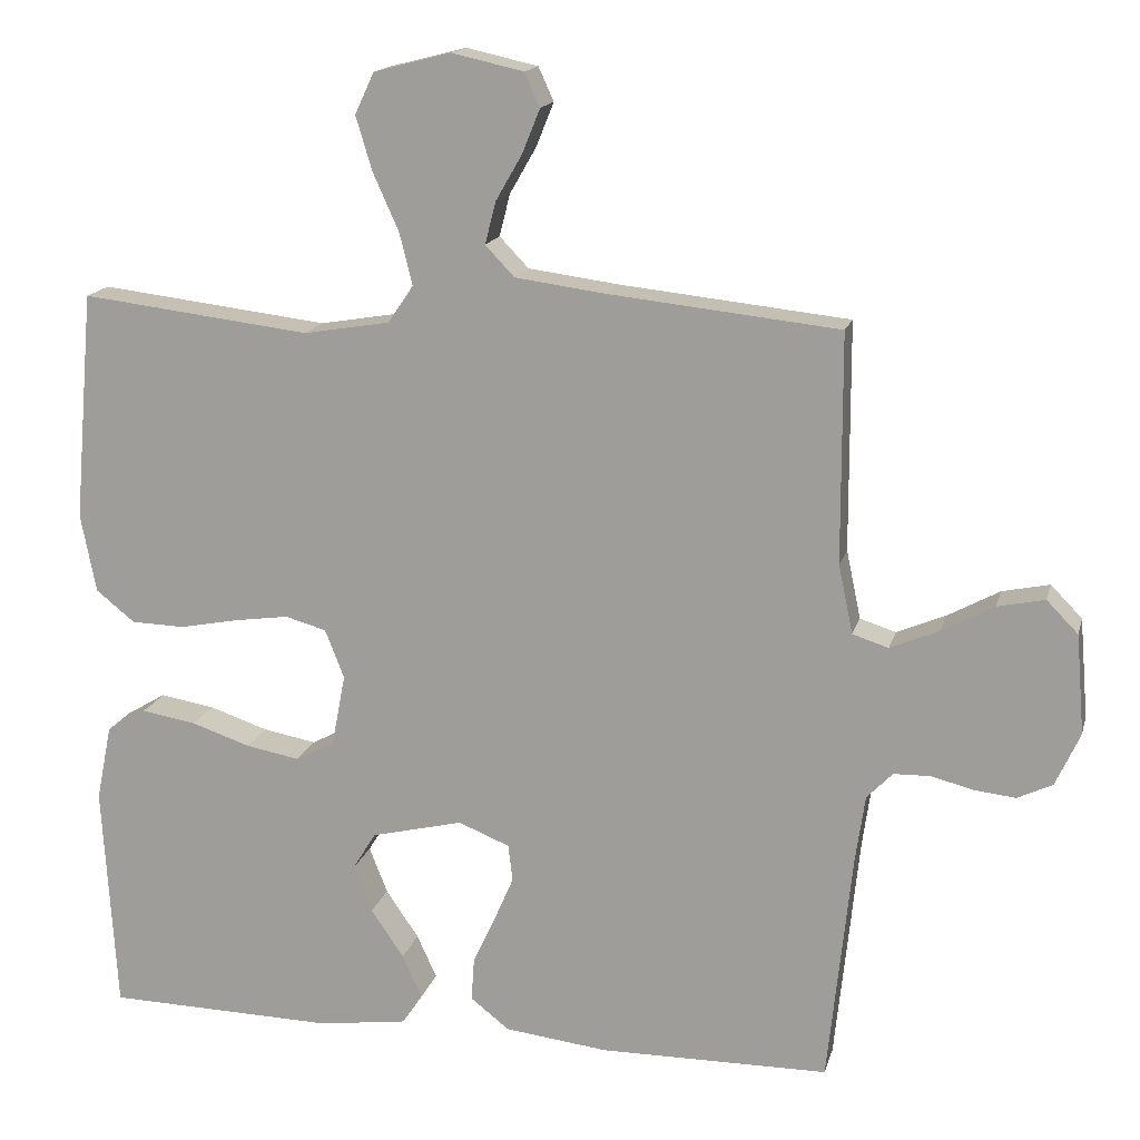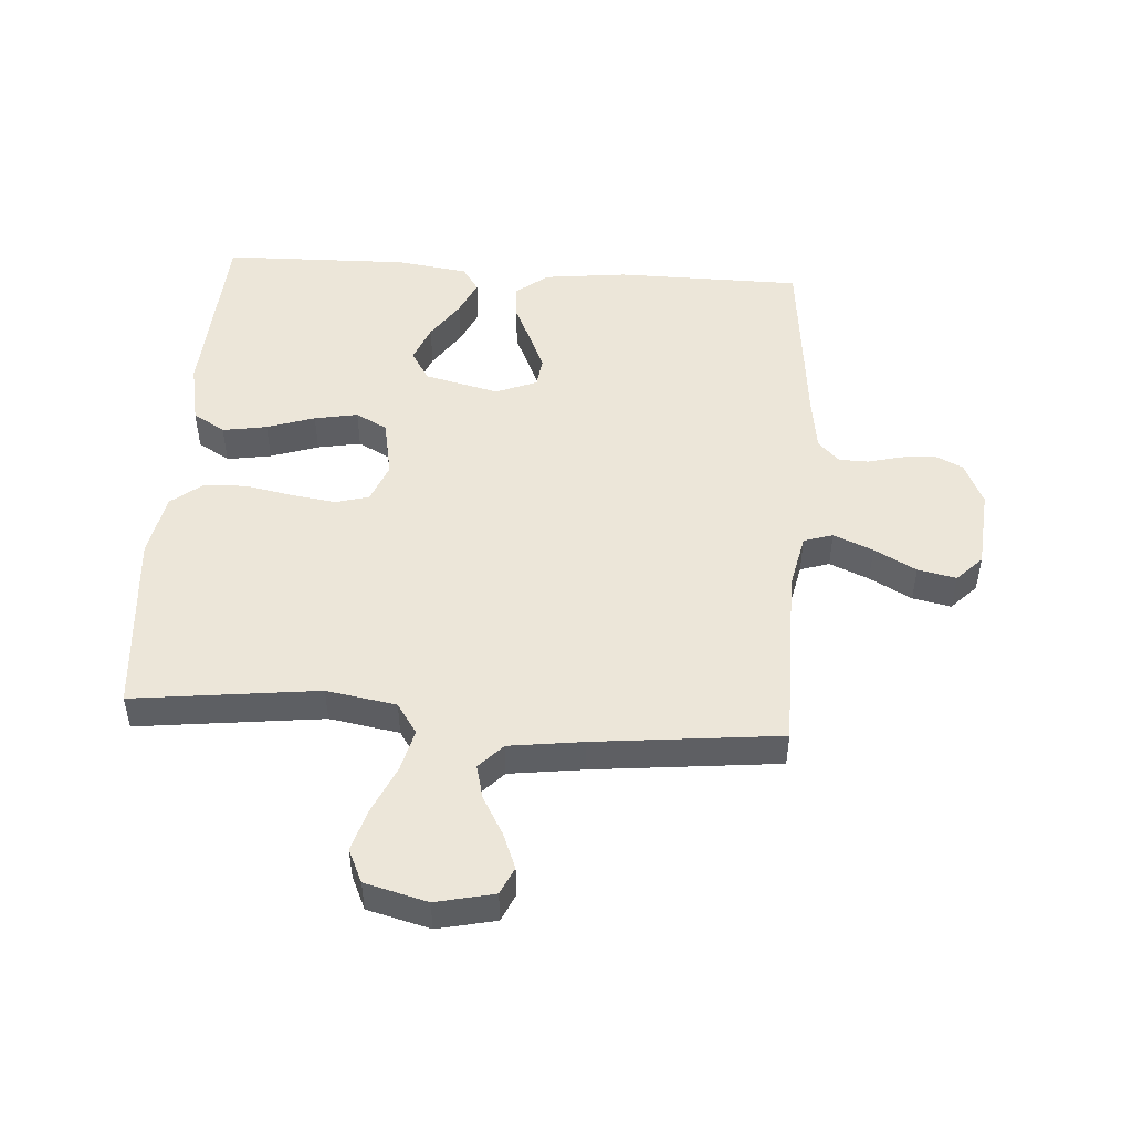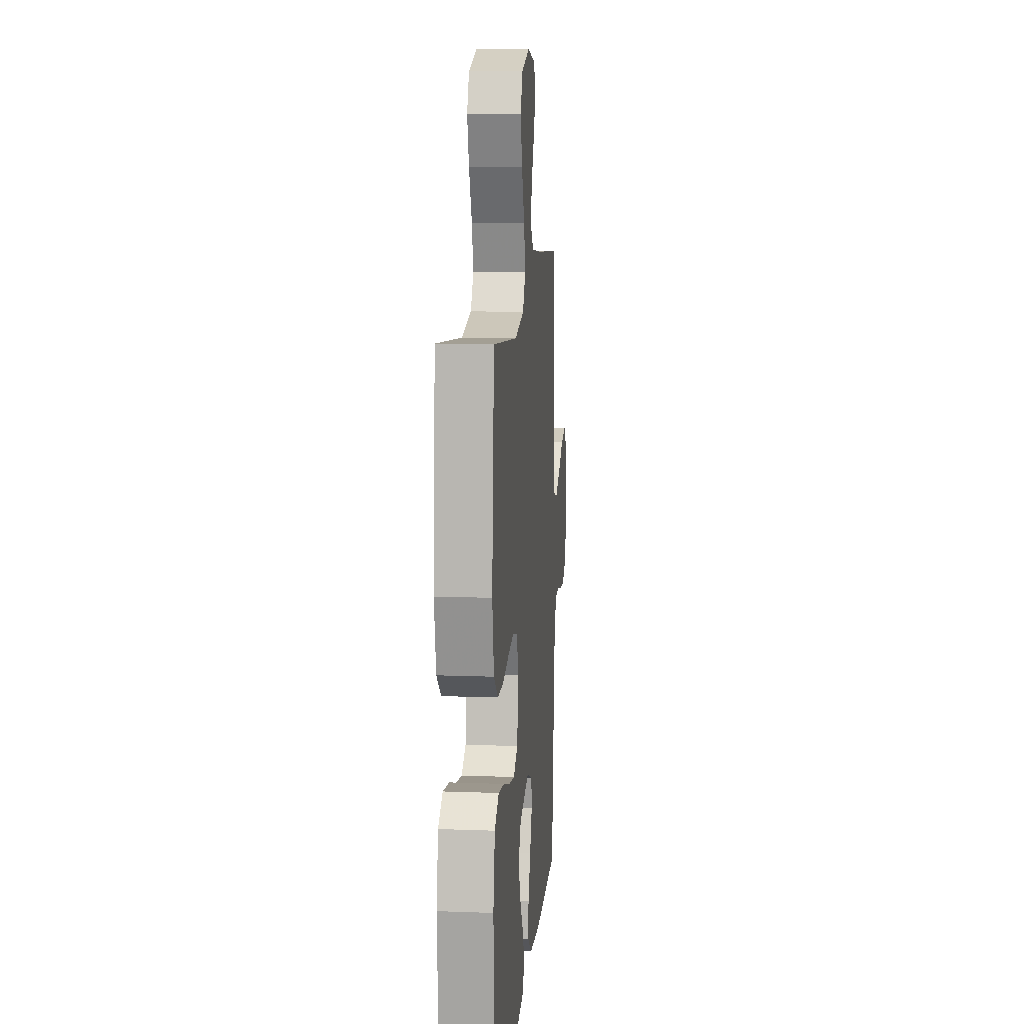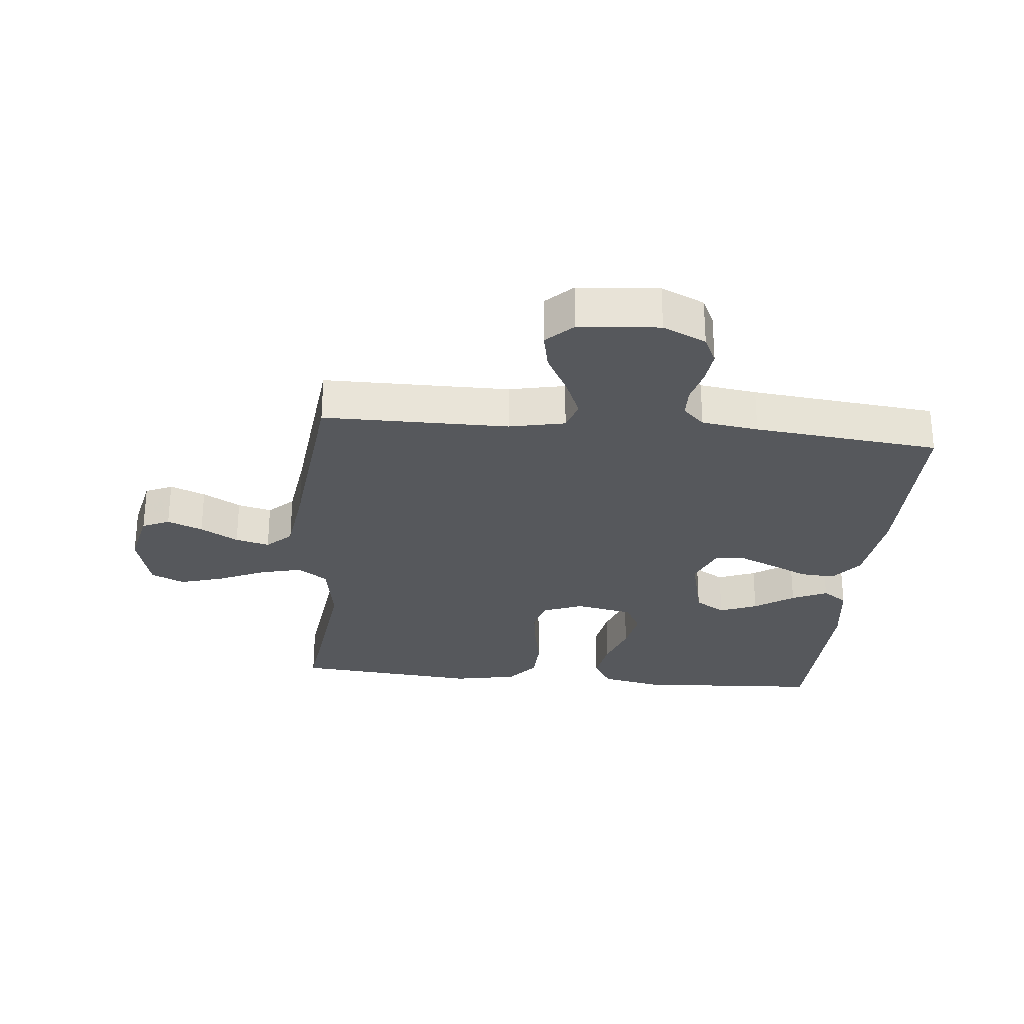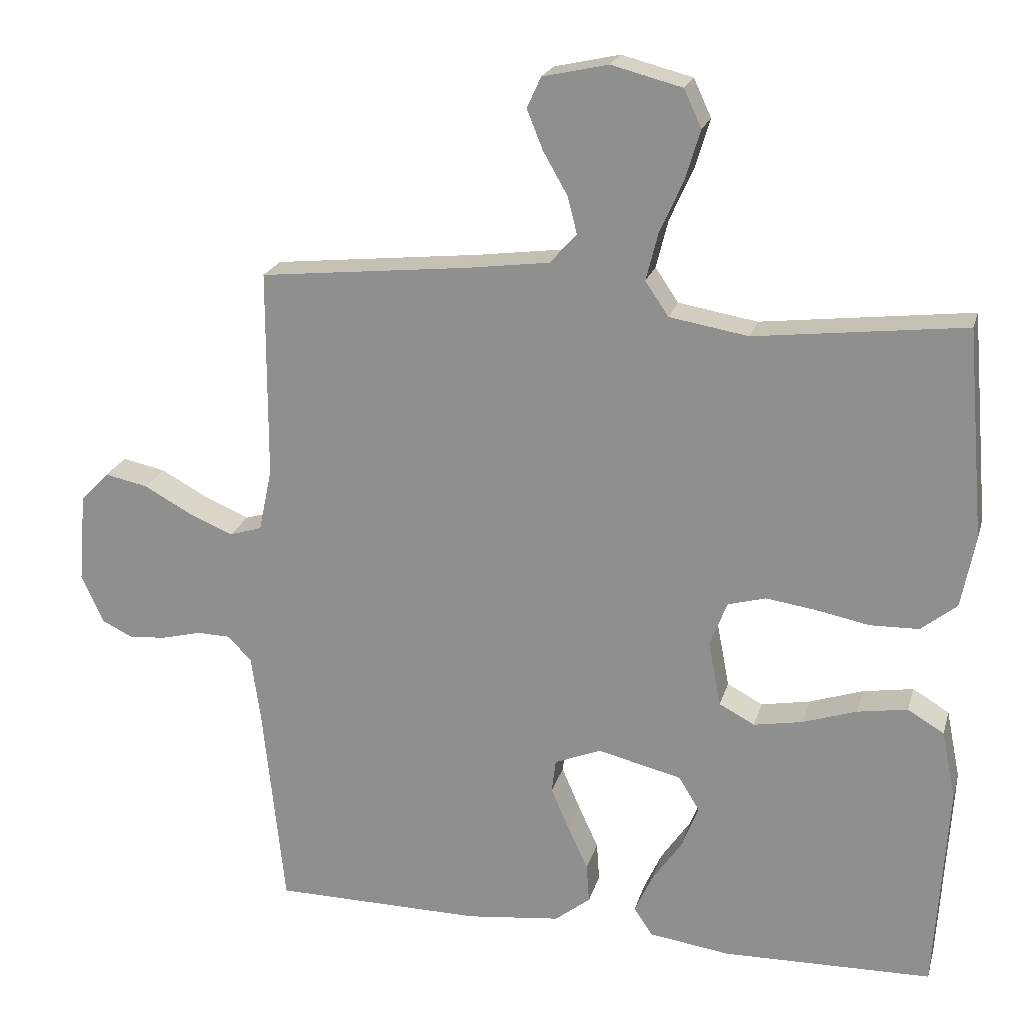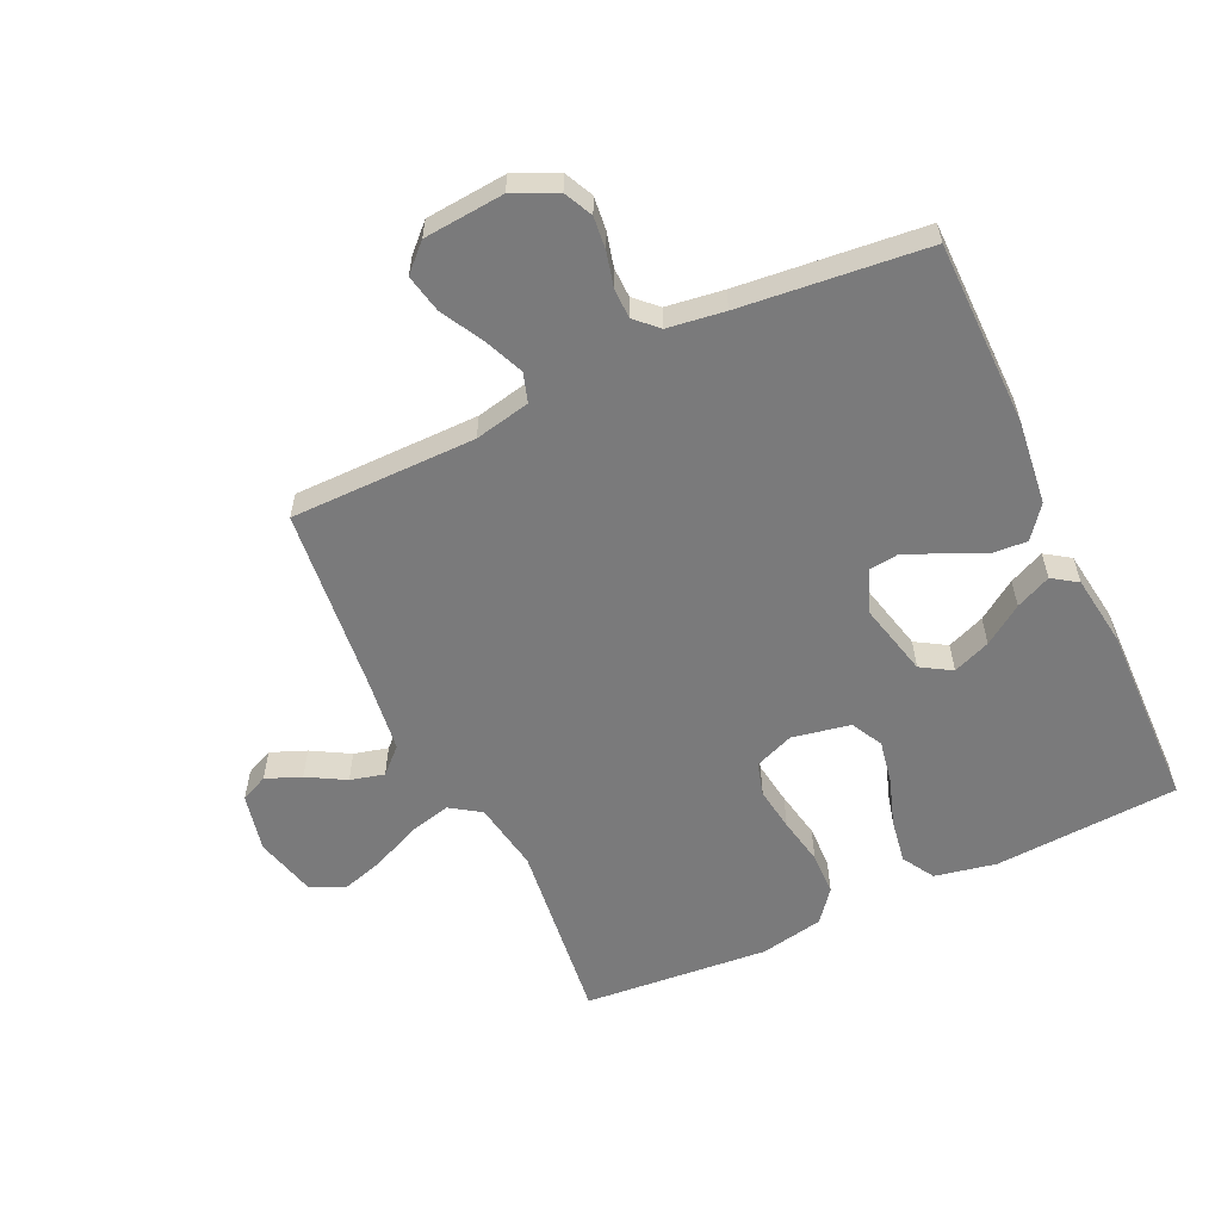
<metadata>
{"format":"obj","ext":"obj","renderer":"f3d","projection":"perspective","resolution":1024,"background":"white","views":[{"elev":15.8,"azim":13.7,"up":"+Z"},{"elev":49.0,"azim":4.0,"up":"+Y"},{"elev":12.2,"azim":-85.0,"up":"+Z"},{"elev":-27.9,"azim":84.4,"up":"+Y"},{"elev":21.4,"azim":-165.4,"up":"+Z"},{"elev":-58.1,"azim":115.1,"up":"+Y"}]}
</metadata>
<code>
v 0.5 0.07 -0.5
v 0.2 0.07 -0.502
v 0.065 0.07 -0.486
v 0.014 0.07 -0.446
v 0.018 0.07 -0.39
v 0.047 0.07 -0.327
v 0.073 0.07 -0.267
v 0.067 0.07 -0.219
v 0 0.07 -0.192
v -0.12 0.07 -0.221
v -0.15 0.07 -0.27
v -0.126 0.07 -0.331
v -0.083 0.07 -0.394
v -0.057 0.07 -0.451
v -0.084 0.07 -0.491
v -0.2 0.07 -0.507
v -0.5 0.07 -0.5
v -0.518 0.07 -0.2
v -0.498 0.07 -0.101
v -0.446 0.07 -0.07
v -0.374 0.07 -0.082
v -0.297 0.07 -0.108
v -0.227 0.07 -0.121
v -0.176 0.07 -0.094
v -0.158 0.07 0
v -0.183 0.07 0.064
v -0.237 0.07 0.079
v -0.308 0.07 0.069
v -0.385 0.07 0.054
v -0.455 0.07 0.056
v -0.506 0.07 0.097
v -0.526 0.07 0.2
v -0.5 0.07 0.5
v -0.2 0.07 0.464
v -0.087 0.07 0.483
v -0.054 0.07 0.532
v -0.071 0.07 0.6
v -0.105 0.07 0.676
v -0.126 0.07 0.746
v -0.101 0.07 0.8
v 0 0.07 0.826
v 0.094 0.07 0.805
v 0.114 0.07 0.761
v 0.091 0.07 0.704
v 0.056 0.07 0.643
v 0.042 0.07 0.588
v 0.08 0.07 0.548
v 0.2 0.07 0.532
v 0.5 0.07 0.5
v 0.501 0.07 0.2
v 0.52 0.07 0.11
v 0.567 0.07 0.095
v 0.631 0.07 0.122
v 0.699 0.07 0.159
v 0.761 0.07 0.172
v 0.802 0.07 0.13
v 0.813 0.07 0
v 0.781 0.07 -0.07
v 0.735 0.07 -0.092
v 0.681 0.07 -0.086
v 0.626 0.07 -0.072
v 0.578 0.07 -0.073
v 0.544 0.07 -0.108
v 0.531 0.07 -0.2
v 0.5 0 -0.5
v 0.2 0 -0.502
v 0.065 0 -0.486
v 0.014 0 -0.446
v 0.018 0 -0.39
v 0.047 0 -0.327
v 0.073 0 -0.267
v 0.067 0 -0.219
v 0 0 -0.192
v -0.12 0 -0.221
v -0.15 0 -0.27
v -0.126 0 -0.331
v -0.083 0 -0.394
v -0.057 0 -0.451
v -0.084 0 -0.491
v -0.2 0 -0.507
v -0.5 0 -0.5
v -0.518 0 -0.2
v -0.498 0 -0.101
v -0.446 0 -0.07
v -0.374 0 -0.082
v -0.297 0 -0.108
v -0.227 0 -0.121
v -0.176 0 -0.094
v -0.158 0 0
v -0.183 0 0.064
v -0.237 0 0.079
v -0.308 0 0.069
v -0.385 0 0.054
v -0.455 0 0.056
v -0.506 0 0.097
v -0.526 0 0.2
v -0.5 0 0.5
v -0.2 0 0.464
v -0.087 0 0.483
v -0.054 0 0.532
v -0.071 0 0.6
v -0.105 0 0.676
v -0.126 0 0.746
v -0.101 0 0.8
v 0 0 0.826
v 0.094 0 0.805
v 0.114 0 0.761
v 0.091 0 0.704
v 0.056 0 0.643
v 0.042 0 0.588
v 0.08 0 0.548
v 0.2 0 0.532
v 0.5 0 0.5
v 0.501 0 0.2
v 0.52 0 0.11
v 0.567 0 0.095
v 0.631 0 0.122
v 0.699 0 0.159
v 0.761 0 0.172
v 0.802 0 0.13
v 0.813 0 0
v 0.781 0 -0.07
v 0.735 0 -0.092
v 0.681 0 -0.086
v 0.626 0 -0.072
v 0.578 0 -0.073
v 0.544 0 -0.108
v 0.531 0 -0.2
f 58 59 60 61
f 56 57 58 61
f 56 61 62
f 53 54 55 56
f 52 53 56 62
f 51 52 62 63
f 48 49 50
f 47 48 50 51
f 42 43 44 45
f 42 45 46
f 41 42 46
f 40 41 46
f 37 38 39 40
f 36 37 40 46
f 35 36 46 47
f 31 32 33 34
f 31 34 35
f 28 29 30 31
f 27 28 31 35
f 26 27 35 47
f 19 20 21 22
f 19 22 23
f 18 19 23
f 17 18 23
f 16 17 23 24
f 12 13 14 15
f 11 12 15 16
f 3 4 5 6
f 3 6 7
f 64 1 2 3
f 64 3 7
f 63 64 7 8
f 51 63 8 9
f 25 26 47 51
f 25 51 9 10
f 11 16 24 25
f 10 11 25
f 125 124 123 122
f 125 122 121 120
f 126 125 120
f 120 119 118 117
f 126 120 117 116
f 127 126 116 115
f 114 113 112
f 115 114 112 111
f 109 108 107 106
f 110 109 106
f 110 106 105
f 110 105 104
f 104 103 102 101
f 110 104 101 100
f 111 110 100 99
f 98 97 96 95
f 99 98 95
f 95 94 93 92
f 99 95 92 91
f 111 99 91 90
f 86 85 84 83
f 87 86 83
f 87 83 82
f 87 82 81
f 88 87 81 80
f 79 78 77 76
f 80 79 76 75
f 70 69 68 67
f 71 70 67
f 67 66 65 128
f 71 67 128
f 72 71 128 127
f 73 72 127 115
f 115 111 90 89
f 74 73 115 89
f 89 88 80 75
f 89 75 74
f 1 65 66 2
f 2 66 67 3
f 3 67 68 4
f 4 68 69 5
f 5 69 70 6
f 6 70 71 7
f 7 71 72 8
f 8 72 73 9
f 9 73 74 10
f 10 74 75 11
f 11 75 76 12
f 12 76 77 13
f 13 77 78 14
f 14 78 79 15
f 15 79 80 16
f 16 80 81 17
f 17 81 82 18
f 18 82 83 19
f 19 83 84 20
f 20 84 85 21
f 21 85 86 22
f 22 86 87 23
f 23 87 88 24
f 24 88 89 25
f 25 89 90 26
f 26 90 91 27
f 27 91 92 28
f 28 92 93 29
f 29 93 94 30
f 30 94 95 31
f 31 95 96 32
f 32 96 97 33
f 33 97 98 34
f 34 98 99 35
f 35 99 100 36
f 36 100 101 37
f 37 101 102 38
f 38 102 103 39
f 39 103 104 40
f 40 104 105 41
f 41 105 106 42
f 42 106 107 43
f 43 107 108 44
f 44 108 109 45
f 45 109 110 46
f 46 110 111 47
f 47 111 112 48
f 48 112 113 49
f 49 113 114 50
f 50 114 115 51
f 51 115 116 52
f 52 116 117 53
f 53 117 118 54
f 54 118 119 55
f 55 119 120 56
f 56 120 121 57
f 57 121 122 58
f 58 122 123 59
f 59 123 124 60
f 60 124 125 61
f 61 125 126 62
f 62 126 127 63
f 63 127 128 64
f 64 128 65 1

</code>
